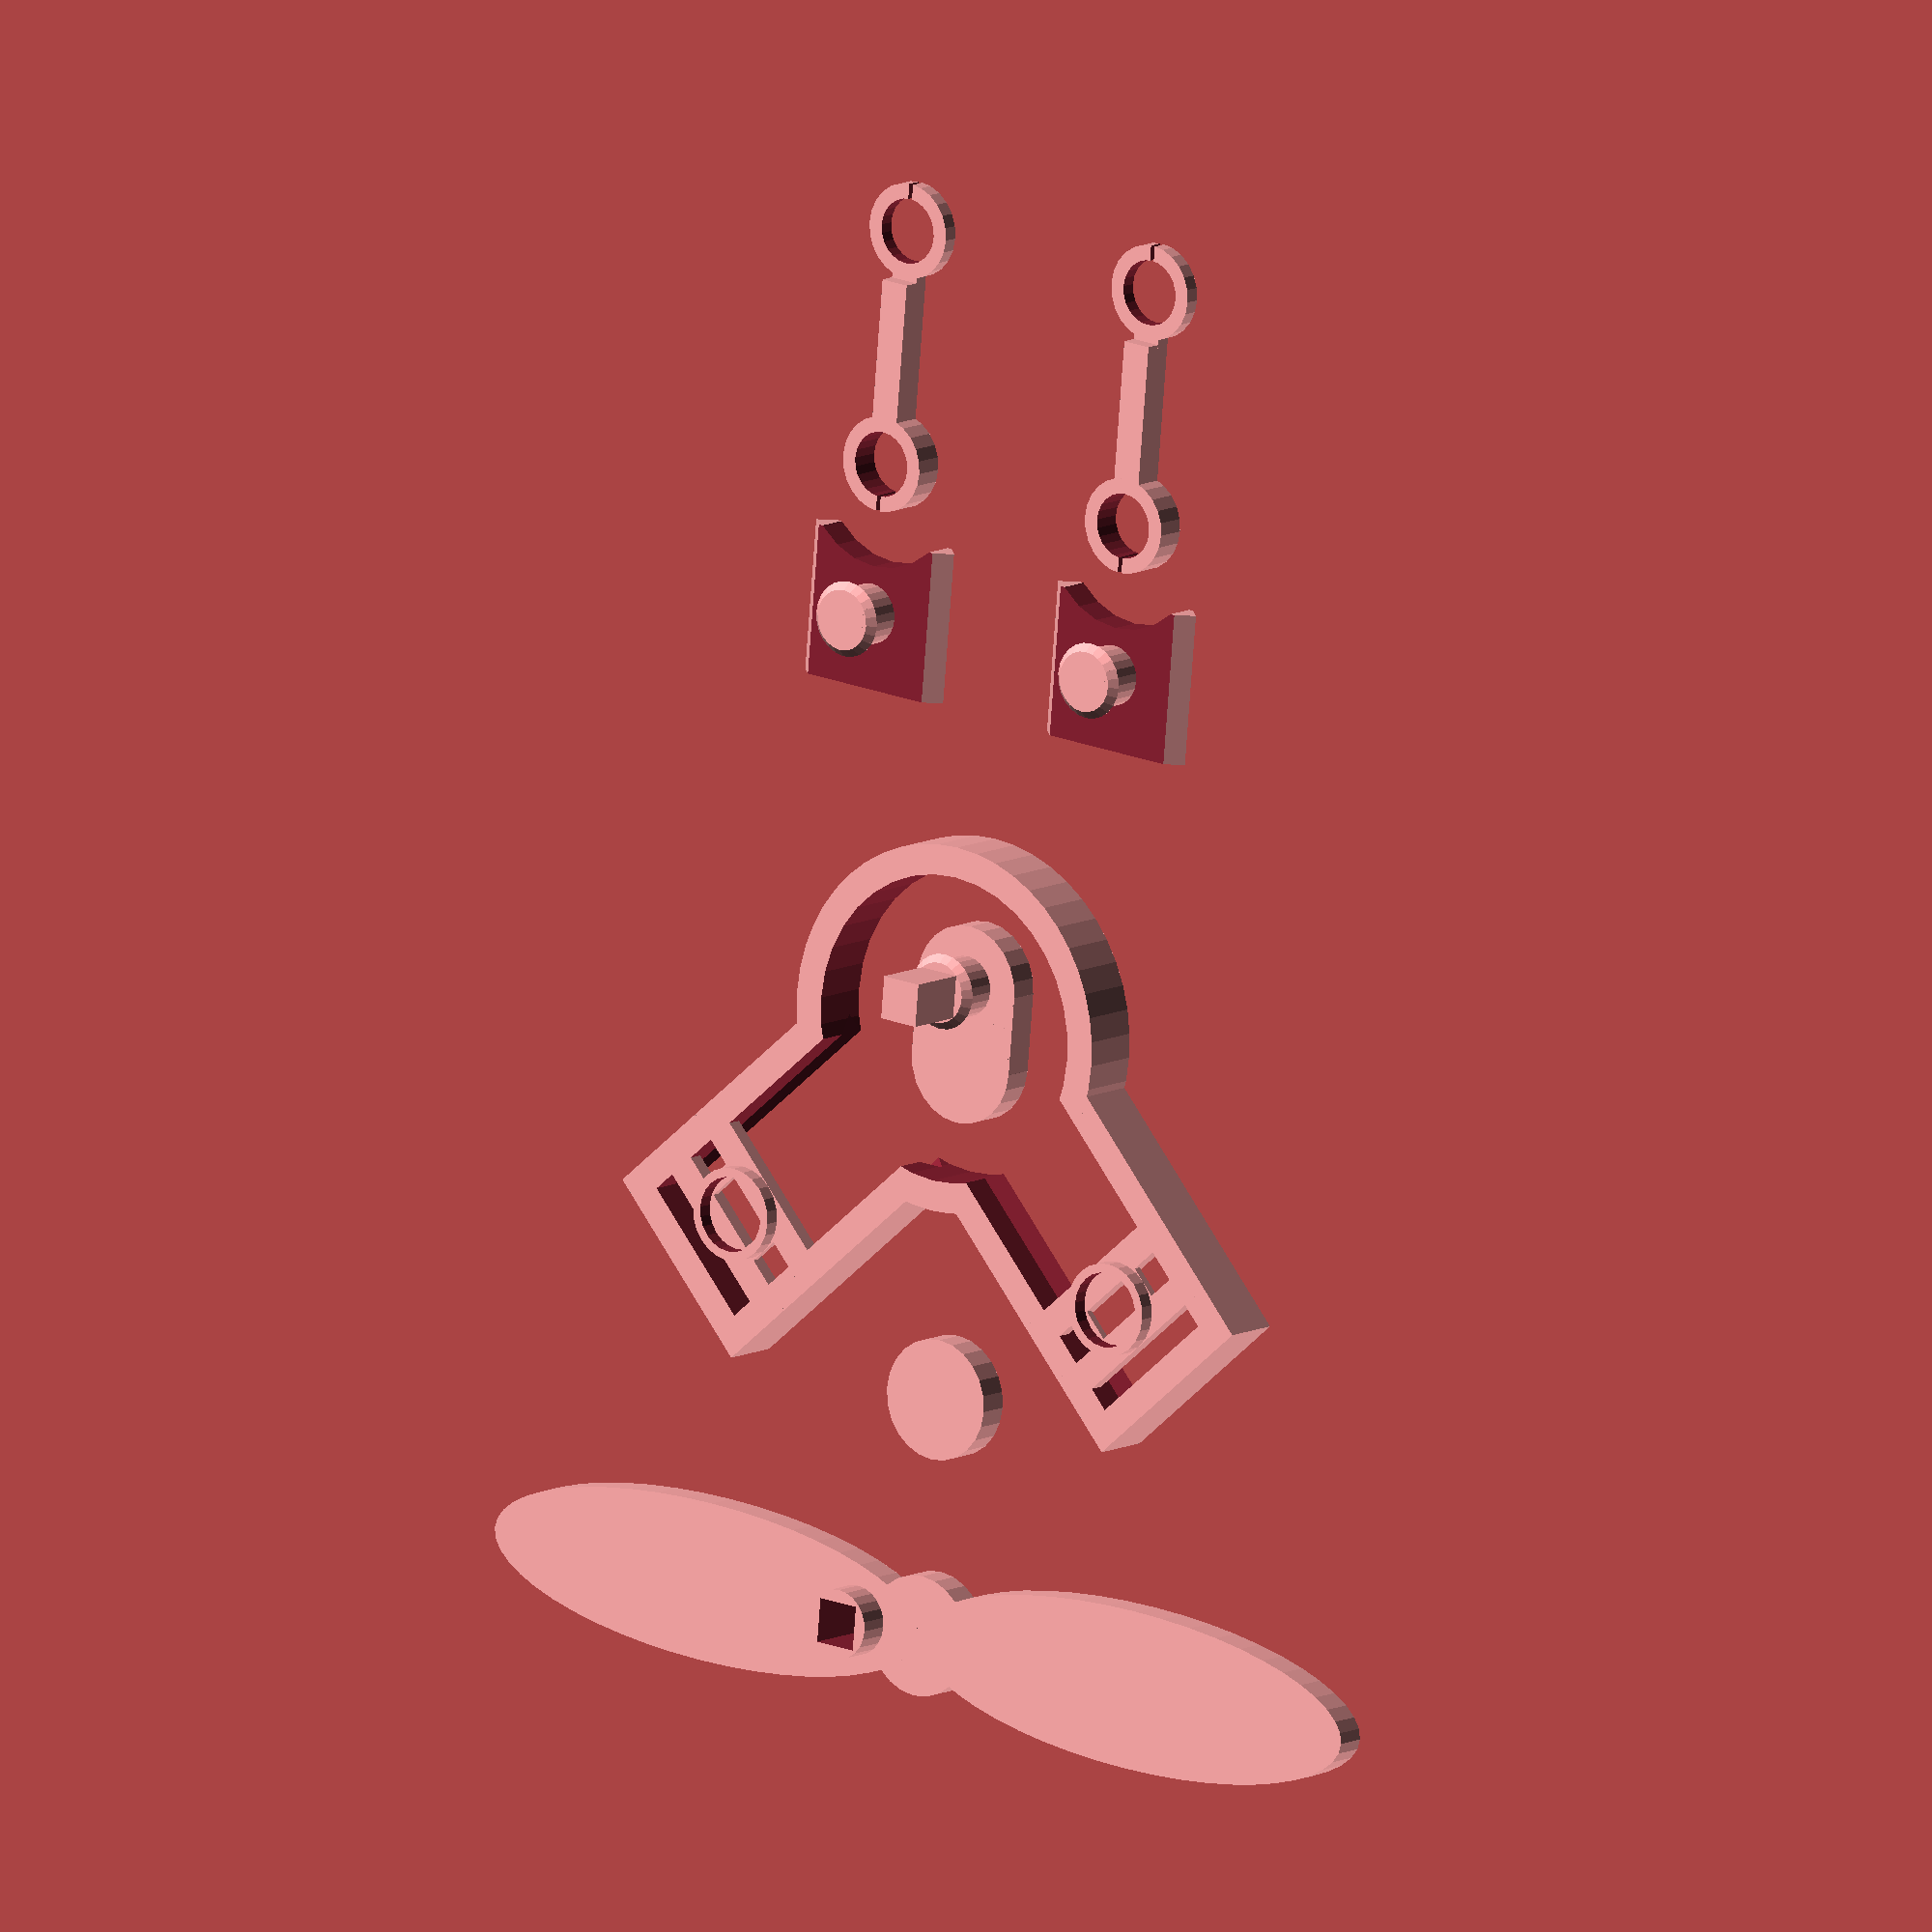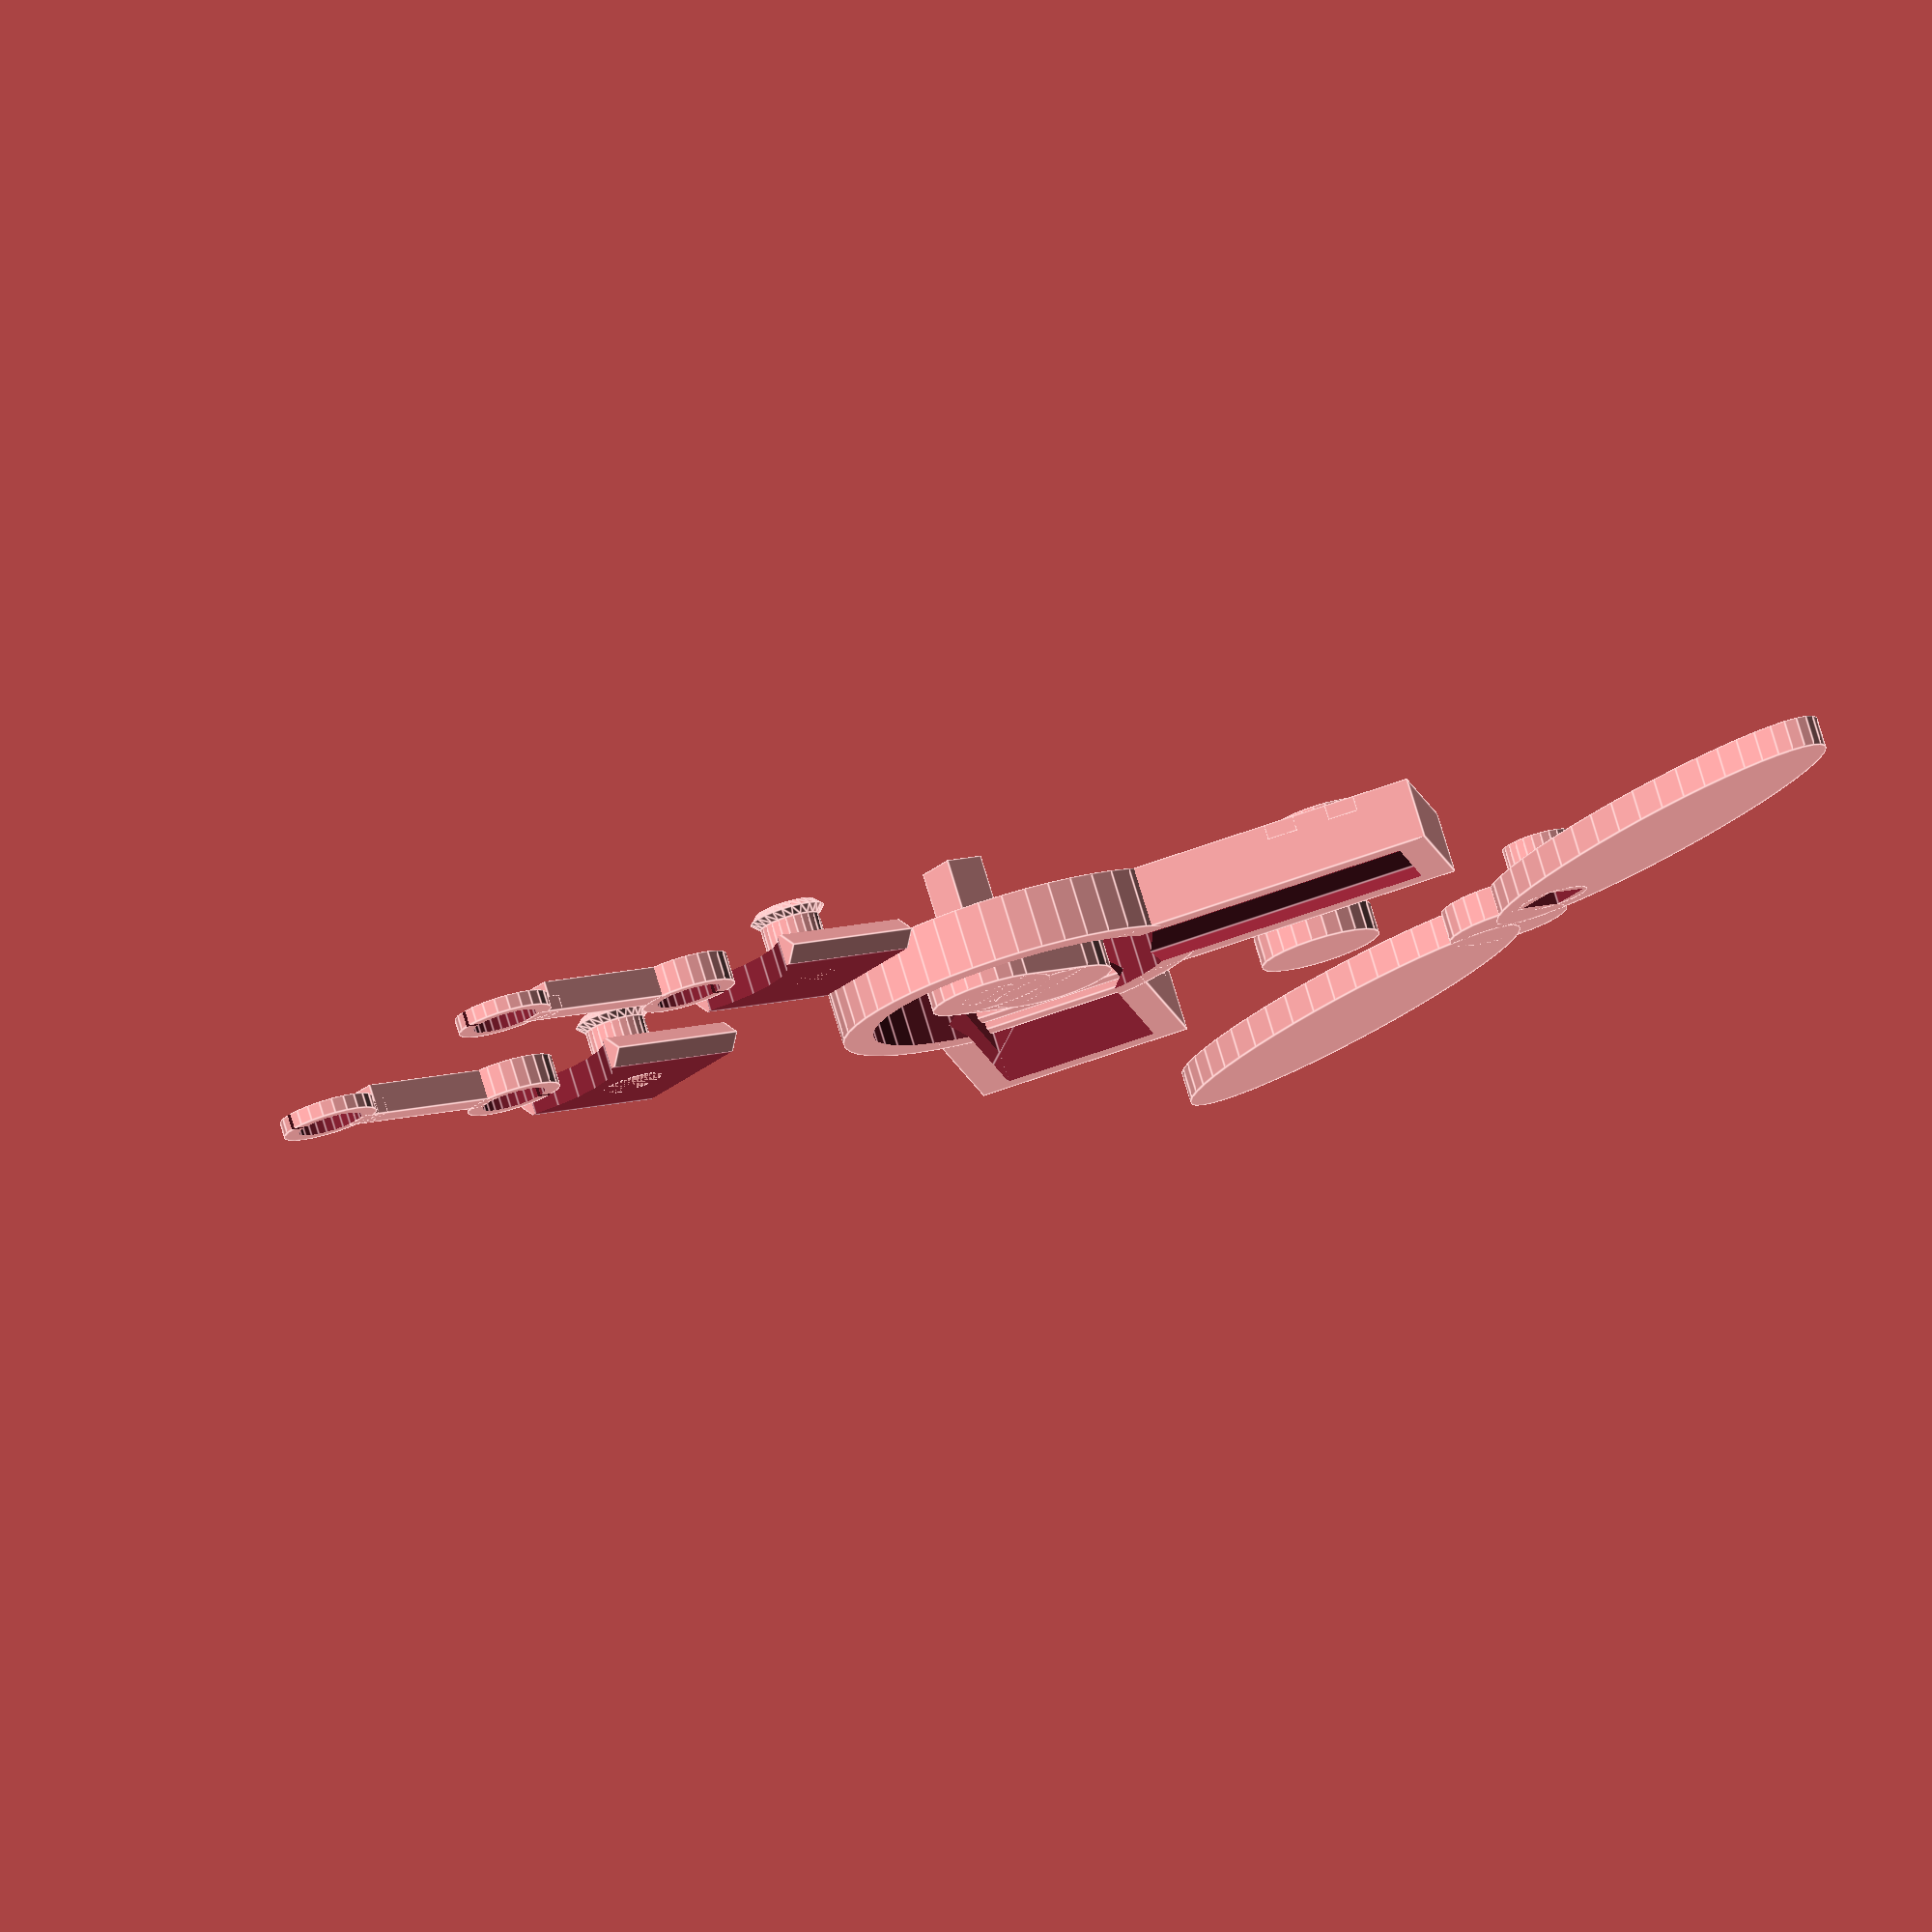
<openscad>
// Number and angle of cylinders
CONFIGURATION = 4; // [1:1 Cylinder, 2:2 Cylinders, V, 20:2 Cylinders, Flat, 3:3 Cylinders, 4:4 Cylinders]

// Distance between the stepper motor screws in millimeters
MOTOR_SIZE = 31; // [20:0.1:50]

// Diameter in millimeters inside the motor screw holes
MOUNTING_TAB_SIZE = 6.15; // [4.5:0.01:7.5]

// Tolerance between moving parts
TOLERANCE = 0.3; // [0.1:0.05:0.5]

// Number of cylinders
CONFIGURATION = 2; // [1:1 Cylinder, 2:2 Cylinders V, 20:2 Cylinders Flat, 3:3 Cylinders, 4:4 Cylinders]

PROPELLER = 1;

$fn     = 24 + 0;                // Curve resolution
PIN     = 2 + 0;                 // Pin radius
WALL    = 2 + 0;                 // Wall thickness
MOUNT   = MOUNTING_TAB_SIZE / 2; // Motor mount tab radius
SQRT2   = sqrt(2);               // Square root of 2
TOLHALF = TOLERANCE / 2;         // Half of the part tolerance
CRANK   = MOTOR_SIZE / 6;        // Crankshaft length
ROD     = MOTOR_SIZE / 2;        // Connecting rod length
PISTON  = MOTOR_SIZE / 3.1;      // Piston size
SLEEVE  = CRANK+ROD+PISTON/2+WALL+1;             // Cylinder length from center
CYLINDERS = CONFIGURATION == 20 ? 2 : CONFIGURATION; // Number of cylinders
CYLINDER_ANGLE = CONFIGURATION == 20 ? 180 : 90;     // Angle between cylinders
PIN_HEIGHT = CYLINDERS == 1 ? 4 : CYLINDERS+2;




/********************************************************
 *  Arrange all the necessary parts on the build plate  *
 ********************************************************
 */

translate([0,0,4])
	rotate(180, [0,1,0])
		block();

translate([0, CRANK/2, 0])
	crank();

translate([CYLINDERS%2==0 ? 0 : PISTON*2, CRANK+PISTON*2, 0])
	spacer();

y = CYLINDERS == 4 ? MOTOR_SIZE : CRANK*3;
x = PISTON * 2;
offset = (CYLINDERS-1) * PISTON;

for (i = [0:CYLINDERS-1]) {
	translate([-offset + x*i, -y-PISTON, 0]) {
		piston();
		translate([0, -PISTON-ROD, 0])
			rod();
	}
}

if (PROPELLER) {
	translate([0, MOTOR_SIZE + PISTON, 0])
		propeller();
}



/**************************************************
 *  Modules for building each part of the engine  *
 **************************************************
 */

module pin() {
	// Pin body
	cylinder(r = PIN, h = PIN_HEIGHT);

	// Upper cone
	translate([0, 0, PIN_HEIGHT+0.5])
		cylinder(r1 = PIN + 0.5, r2 = PIN, h = 0.5);

	// Lower cone
	translate([0, 0, PIN_HEIGHT])
		cylinder(r1 = PIN, r2 = PIN + 0.5, h = 0.5);
}

module crank() {
	translate([0, -CRANK, 0])
		union() {
			pin();

			// Middle filler
			translate([-4, 0, 0])
				cube([8, CRANK, 2]);

			// Lower circle
			cylinder(r = 4, h = 2);

			// Upper circle
			translate([0, CRANK, 0])
				cylinder(r = 4, h = 2);

			if (PROPELLER) {
				p = PIN * 2 / SQRT2; // pin size
				translate([0, 0, PIN_HEIGHT+3])
					cube([p, p, 4], true);
			}
		}
}

module spacer() {
	cylinder(r = 4, h = 2); // crankshaft spacer
}

// Connecting rod ring with a split for flexing over the pin head
module ring(height) {
	difference() {
		cylinder(r = PIN+TOLHALF+1, h = height);
		translate([0, 0, -1])
			cylinder(r = PIN+TOLHALF, h = height+2);
		translate([-TOLERANCE/2, 0, -1])
			cube([TOLERANCE, PIN+TOLERANCE+1, height+2]);
	}
}

module rod() {
	union() {
		difference() {
			union() {
				// Half height ring
				rotate([0, 0, 180])
					ring(CYLINDERS == 1 ? 2 : 1);

				// Middle bar
				translate([-1, PIN+TOLERANCE+1, 0])
					cube([2, ROD-PIN*2-TOLERANCE*1.5-1, 2]);

				// Lower bar filler
				translate([-1, PIN+TOLHALF, 0])
					cube([2, 2, CYLINDERS == 1 ? 2 : 1]);
			}
		}

		// Full height ring
		translate([0, ROD, 0])
			ring(2);
	}
}

module piston_body() {
	w = PISTON + 2;
	a = (w-TOLERANCE*2) / SQRT2;
	s = PISTON - TOLERANCE*2;

	translate([0, 0, 1])
		difference() {
			rotate([0, 45, 0])
				cube([a, PISTON, a], true); // main piston body

			translate([0, 0, PISTON/2+1])
				cube([s, PISTON+1, PISTON], true); // flatten top

			translate([0, 0, -PISTON/2-1])
				cube([s, PISTON+1, PISTON], true); // flatten bottom
		}
}

module piston() {
	union() {
		pin();

		difference() {
			piston_body();

			// curved cutout
			translate([0, -CRANK*2+1, -1])
				cylinder(r = CRANK+1, h = 4, $fn = PISTON/10*$fn);
		}
	}
}

module mount() {
	d = MOUNT/2;
	w = PISTON + 2*WALL;

	translate([0, 0, -1])
		difference() {
			cylinder(r = MOUNT, h = 1); // outside diameter
			translate([0, 0, -1])
				cylinder(r = MOUNT-0.6, h = 3); // inside diameter
		}

	// upper crossmember
	translate([-w/2, MOUNT-2, 0])
		cube([w, 2, 1]);

	// lower crossmember
	translate([-w/2, -MOUNT, 0])
		cube([w, 2, 1]);

	// right support
	translate([MOUNT-1, -MOUNT/2, 0])
		cube([1, MOUNT, 0.5]);

	// left support
	translate([-MOUNT, -MOUNT/2, 0])
		cube([1, MOUNT, 0.5]);
}

module mounts() {
	s = MOTOR_SIZE / 2 * SQRT2;
	offset = (CYLINDERS-1) * CYLINDER_ANGLE/2;

	for (i = [0:CYLINDERS-1])
		rotate([0, 0, offset-i*CYLINDER_ANGLE])
			translate([0, s, 0])
				mount();
}

module sleeve_outline() {
	w = PISTON + 2*WALL;
	W = w + 2;
	a = W / SQRT2;

	if (WALL < 2)
		translate([0, SLEEVE/2, 3])
			intersection() {
				rotate([0, 45, 0])
					cube([a, SLEEVE, a], true); // piston track bulge

				cube([W, SLEEVE, 2], true); // flatten top
			}

	translate([-w/2, 0, 0])
		cube([w, SLEEVE, 4]);
}

module sleeve_cutout() {
	a = (PISTON+2) / SQRT2;

	translate([-PISTON/2, -WALL, -1])
		cube([PISTON, SLEEVE, 6]);

	translate([0, SLEEVE/2 - WALL, 3])
		rotate([0, 45, 0])
			cube([a, SLEEVE, a], true); // piston track grooves
}

module sleeve() {
	difference() {
		sleeve_outline();
		sleeve_cutout();
	}
}

module block() {
	offset = (CYLINDERS-1) * CYLINDER_ANGLE/2;
	union() {
		difference() {
			union() {
				for (i = [0:CYLINDERS-1])
					rotate([0, 0, offset-i*CYLINDER_ANGLE])
						sleeve_outline();

				// block housing outer wall
				cylinder(r = CRANK+5+WALL, h = 4, $fn = $fn*2);
			}

			for (i = [0:CYLINDERS-1])
				rotate([0, 0, offset-i*CYLINDER_ANGLE])
					sleeve_cutout();

			// block housing inner wall
			translate([0, 0, -1])
				cylinder(r = CRANK+5, h = 6, $fn = $fn*1.5);
		}

		mounts();
	}
}

module propeller() {
	l = MOTOR_SIZE + 4; // length of propeller wing
	p = PIN * 2 / SQRT2; // pin size

	difference() {
		union() {
			cylinder(d = 8, h = 2);

			translate([-l/2, 0, 0])
				scale([1, 0.3, 1])
					cylinder(d = l, h = 2, $fn = $fn*2); // left wing

			translate([l/2, 0, 0])
				scale([1, 0.3, 1])
					cylinder(d = l, h = 2, $fn = $fn*2); // right wing

			translate([CRANK, 0, 0])
				cylinder(r = PIN+0.3, h = 4); // pin slot extension
		}

		translate([CRANK, 0, 2])
			cube([p+0.1, p+0.1, 6], true);
	}
}

</openscad>
<views>
elev=349.5 azim=185.2 roll=37.9 proj=o view=solid
elev=282.0 azim=233.6 roll=163.2 proj=o view=edges
</views>
